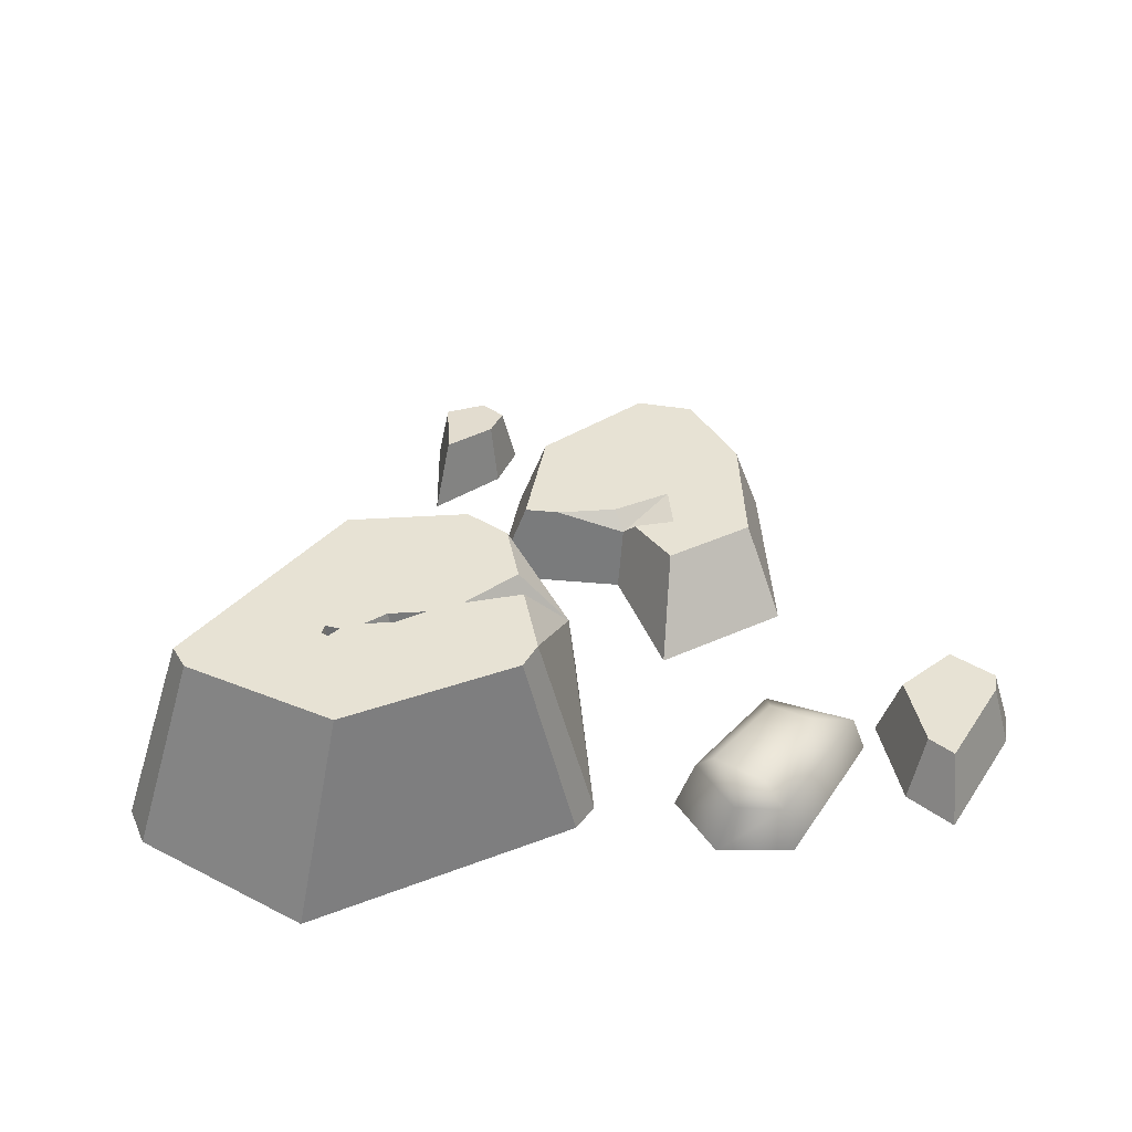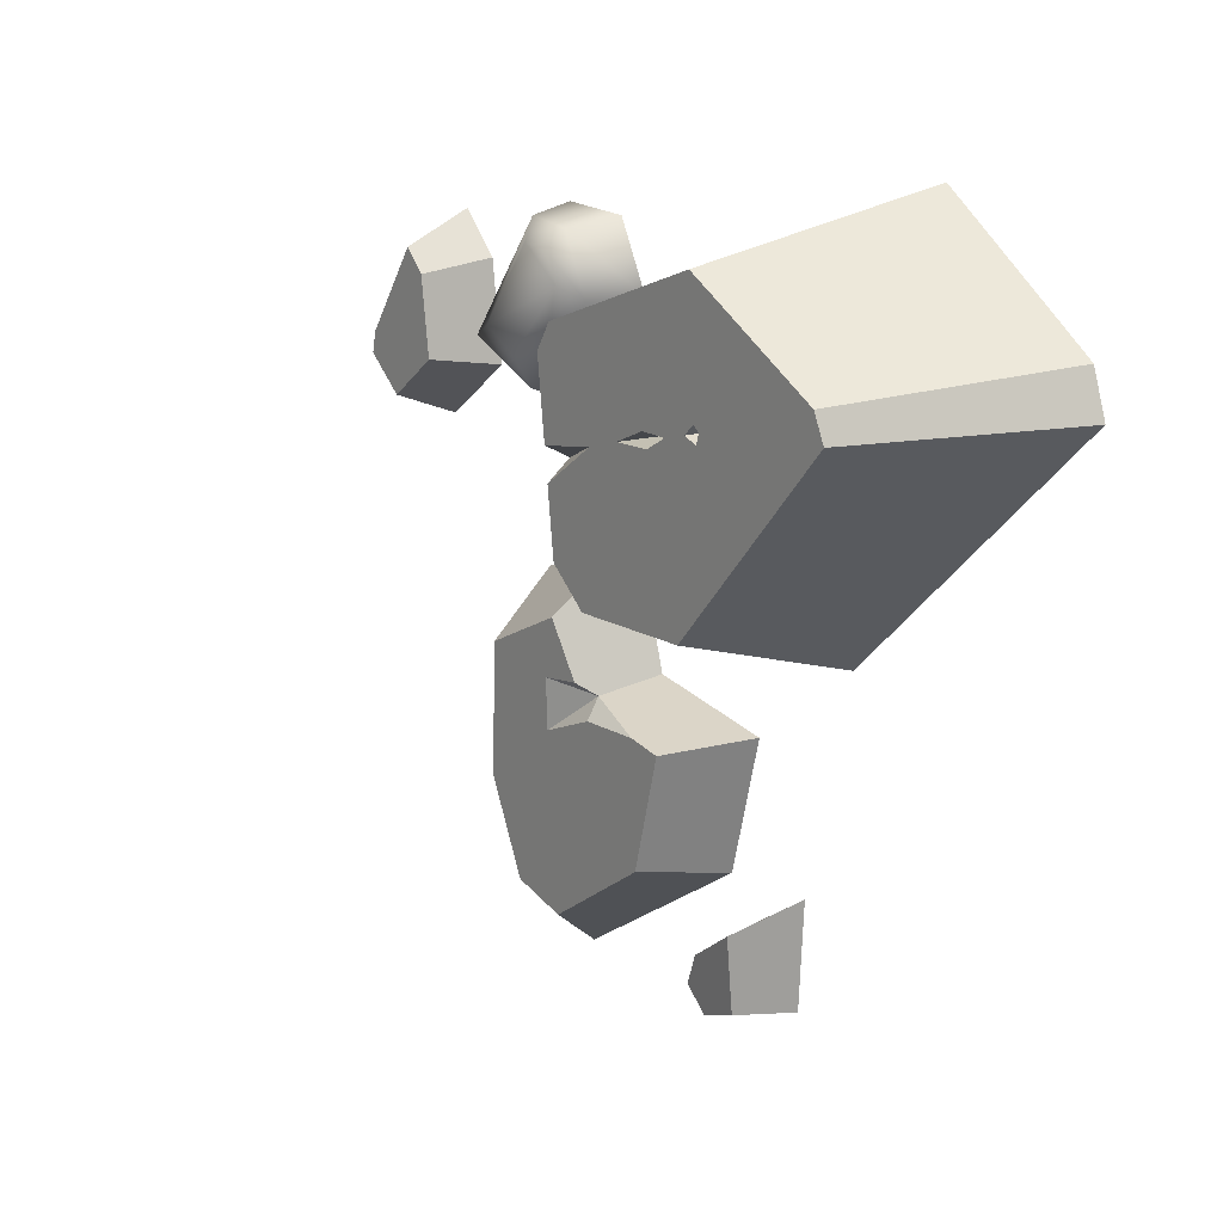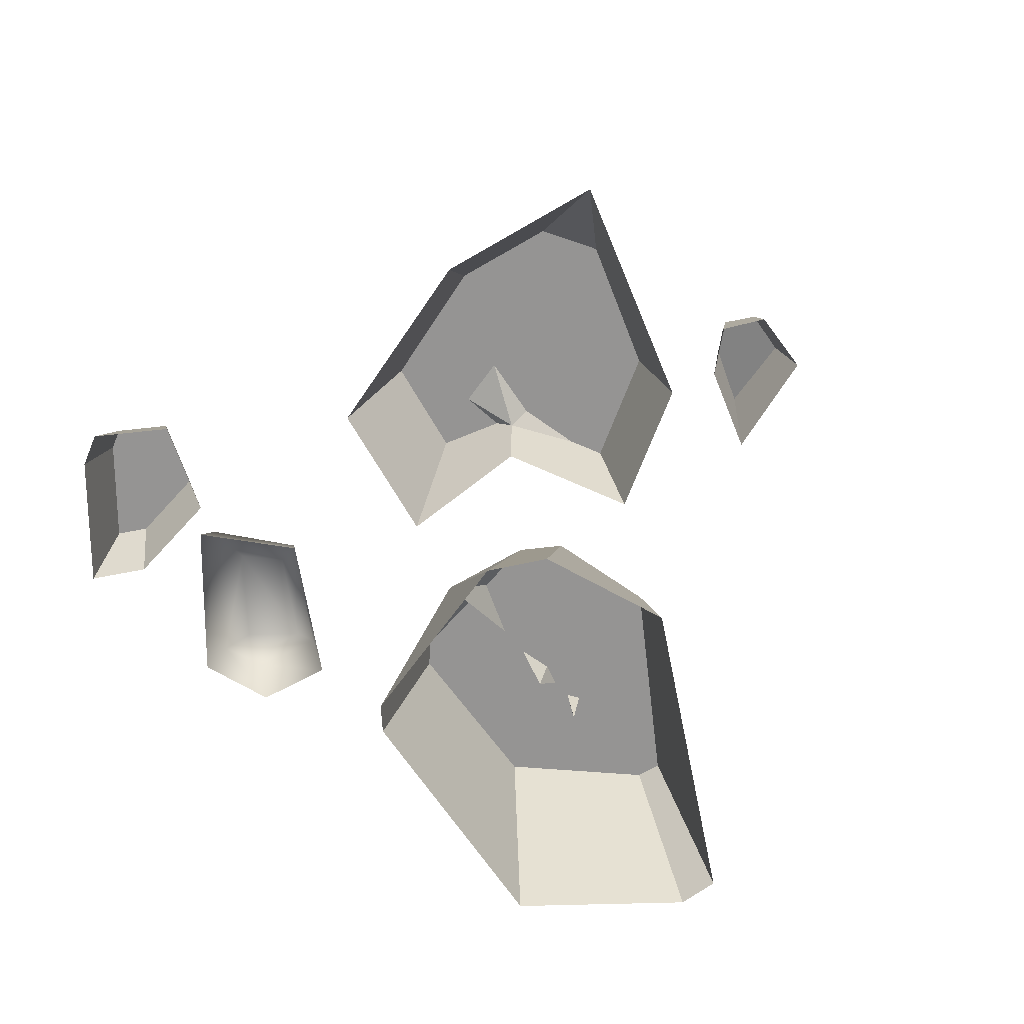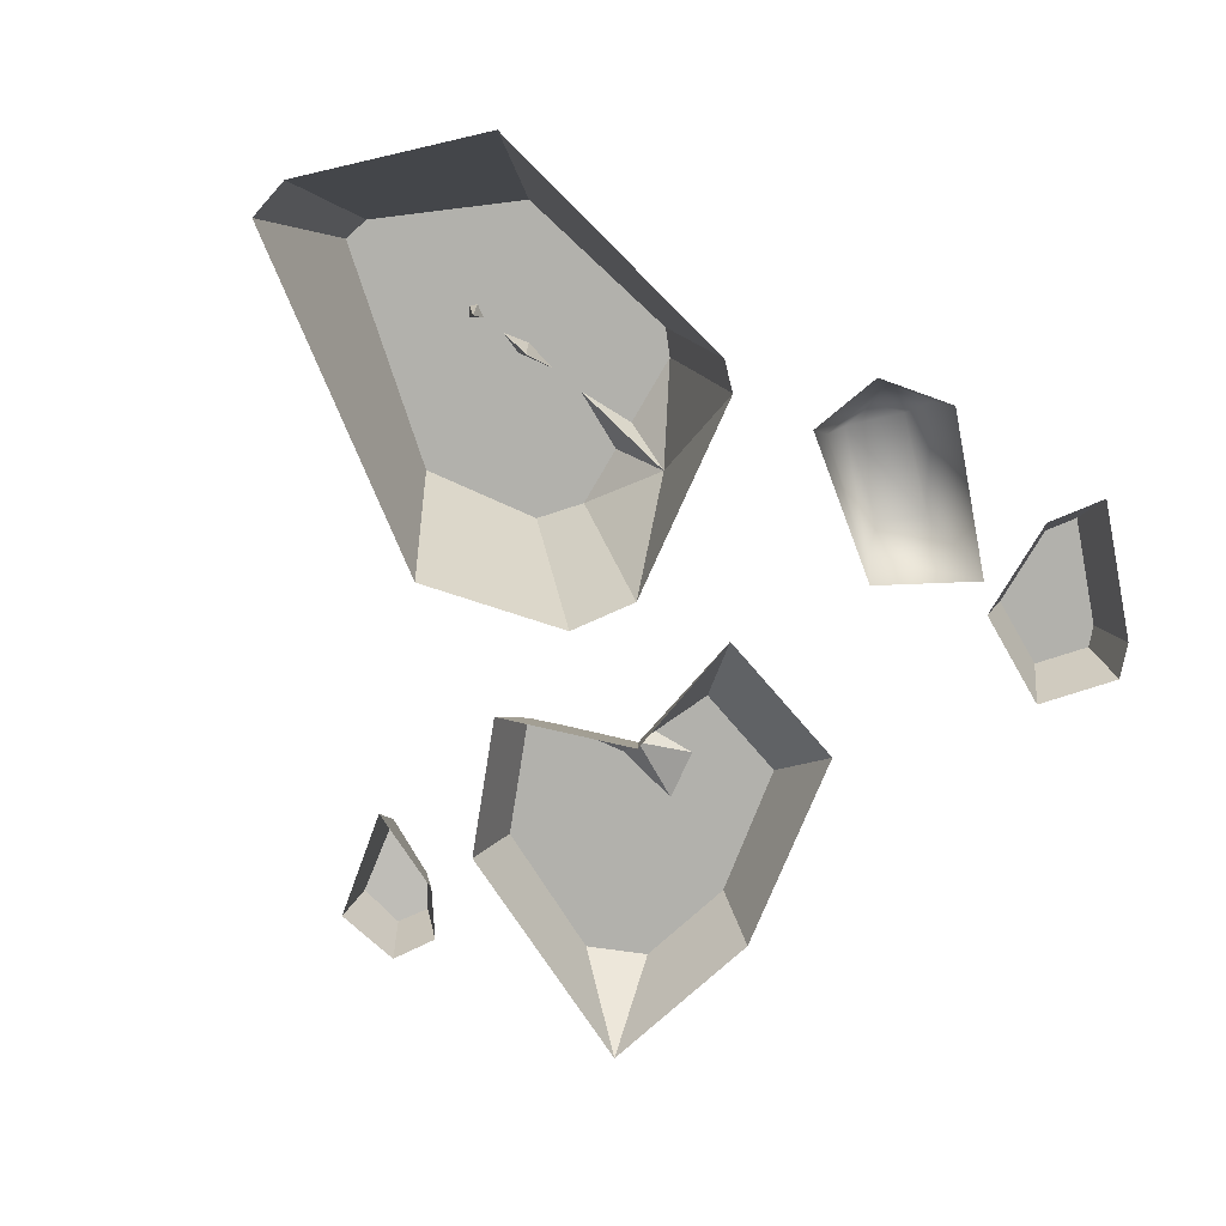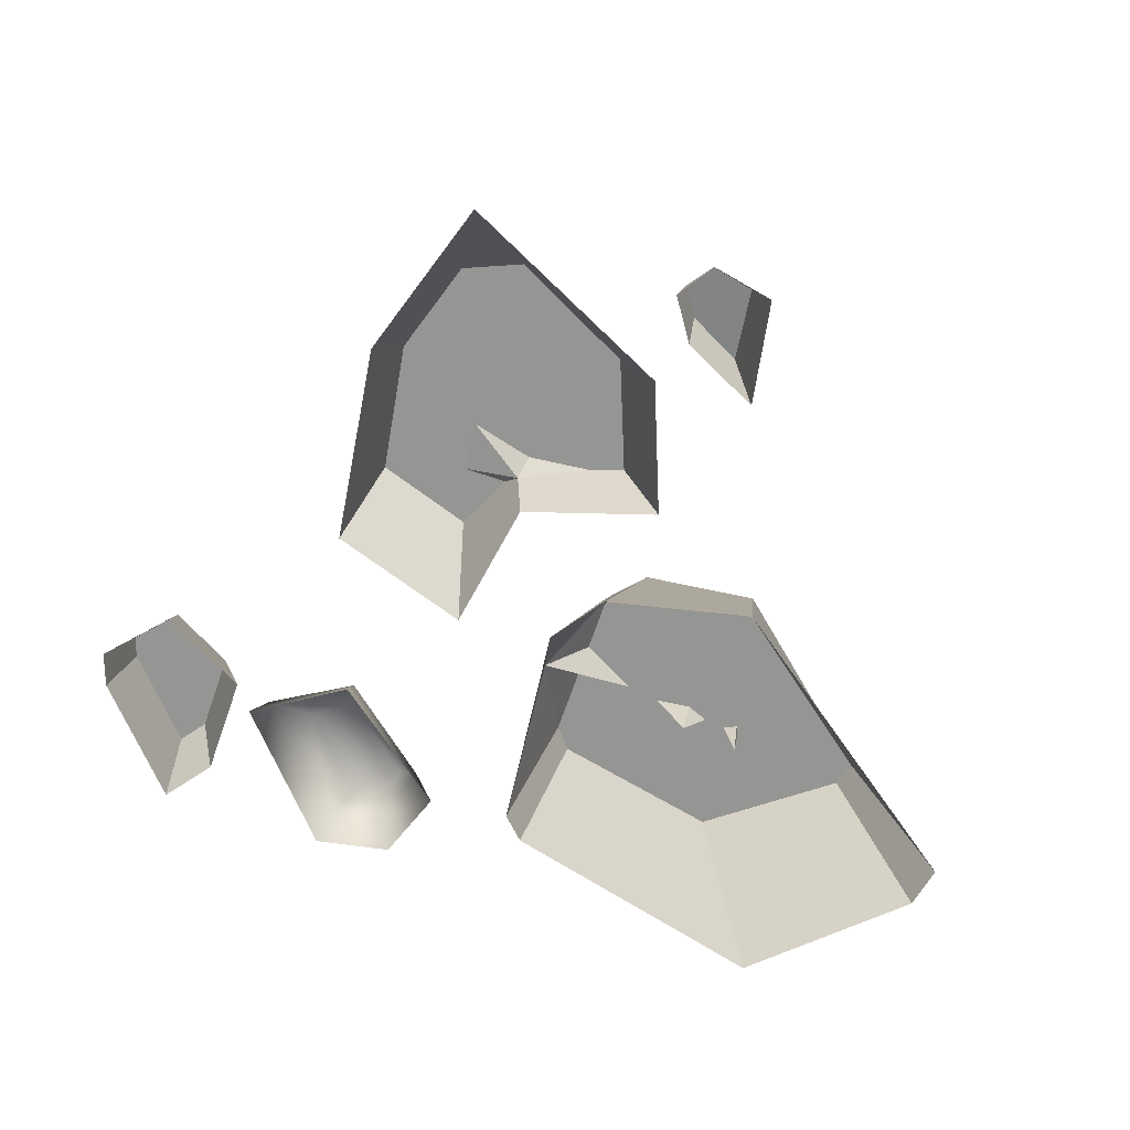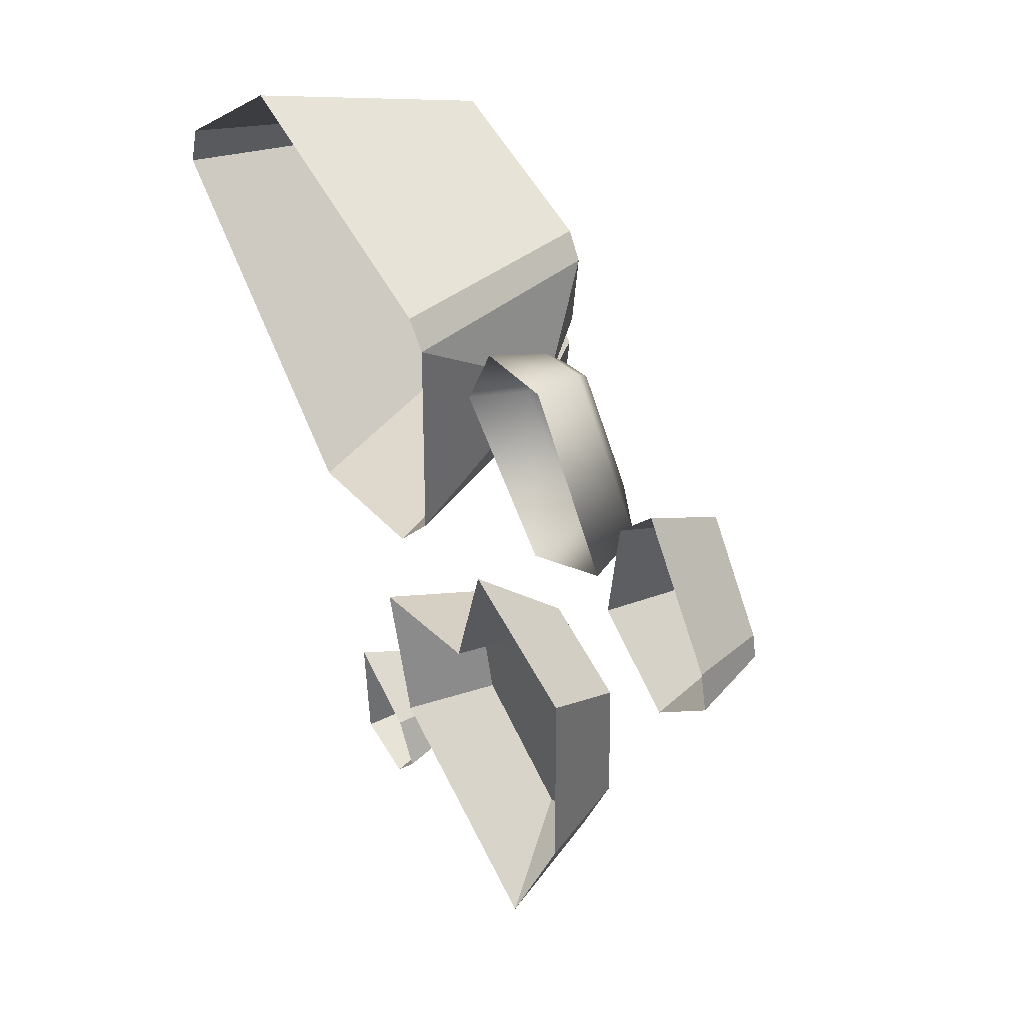
<metadata>
{"format":"obj","ext":"obj","renderer":"f3d","projection":"perspective","resolution":1024,"background":"white","views":[{"elev":40.0,"azim":-4.0,"up":"+Y"},{"elev":15.5,"azim":-127.4,"up":"+Z"},{"elev":-67.1,"azim":145.1,"up":"+Y"},{"elev":-78.9,"azim":-23.5,"up":"+Y"},{"elev":-67.3,"azim":168.1,"up":"+Y"},{"elev":40.0,"azim":56.4,"up":"+Z"}]}
</metadata>
<code>
g Rock_Cluster_2C
v 0.4382 0.192 -0.7045
v 0.4594 0.1414 -0.6531
v 0.2597 0.192 -0.7017
v 1.455 0.143 0.1328
v 1.224 0.143 0.3148
v 1.195 0.143 0.0925
v 0.2418 0.388 0.02686
v 0.292 -0.05 0.3305
v 0.1404 0.5525 0.3088
v 1.224 0.143 0.3148
v 1.455 0.143 0.1328
v 1.287 0.143 0.3795
v 1.455 0.143 0.1328
v 1.354 0.143 -0.02574
v 1.468 0.143 0.07352
v 1.354 0.143 -0.02574
v 1.455 0.143 0.1328
v 1.195 0.143 0.0925
v -0.3645 0.5525 -0.2585
v -0.7867 0.5525 0.3216
v -0.8189 0.5525 0.2503
v -0.02367 0.5525 -0.2609
v 0.08292 0.5525 -0.1671
v -0.05142 0.5525 0.1217
v 0.08292 0.5525 -0.1671
v 0.1045 0.5525 0.01158
v -0.2545 0.5525 0.151
v -0.3165 0.5525 0.1861
v -0.1492 0.5525 0.15
v -0.05142 0.5525 0.1217
v -0.394 0.5525 0.5525
v -0.2393 0.5525 0.1883
v 0.09572 0.5525 0.3804
v 0.1404 0.5525 0.3088
v 0.1149 0.5525 0.09748
v -0.4306 0.5525 0.2156
v -0.7867 0.5525 0.3216
v -0.4214 0.5525 0.1883
v -0.05142 0.5525 0.1217
v 0.2418 0.388 0.02686
v 0.1149 0.5525 0.09748
v -0.05142 0.5525 0.1217
v 0.1045 0.5525 0.01158
v 0.2418 0.388 0.02686
v 0.4594 0.1414 -0.6531
v 0.4382 0.192 -0.7045
v 0.609 0.192 -0.7718
v 0.4912 0.192 -0.6167
v 0.4594 0.1414 -0.6531
v 0.6121 0.192 -0.6317
v 0.6121 0.192 -0.6317
v 0.4594 0.1414 -0.6531
v 0.609 0.192 -0.7718
v 0.2829 -0.05 -0.2665
v 0.2418 0.388 0.02686
v 0.08292 0.5525 -0.1671
v 0.1045 0.5525 0.01158
v 0.08292 0.5525 -0.1671
v 0.2418 0.388 0.02686
v 0.1404 0.5525 0.3088
v 0.1149 0.5525 0.09748
v -0.3813 0.5525 0.2022
v -0.4087 0.4227 0.2078
v -0.4214 0.5525 0.1883
v -0.1492 0.5525 0.15
v -0.2334 0.4227 0.1674
v -0.2545 0.5525 0.151
v -0.7867 0.5525 0.3216
v -0.4131 0.5525 0.2302
v -0.394 0.5525 0.5525
v -0.2545 0.5525 0.151
v -0.2334 0.4227 0.1674
v -0.3165 0.5525 0.1861
v -0.3165 0.5525 0.1861
v -0.2334 0.4227 0.1674
v -0.2393 0.5525 0.1883
v -0.2393 0.5525 0.1883
v -0.2334 0.4227 0.1674
v -0.1492 0.5525 0.15
v -0.4214 0.5525 0.1883
v -0.4087 0.4227 0.2078
v -0.4306 0.5525 0.2156
v -0.4306 0.5525 0.2156
v -0.4087 0.4227 0.2078
v -0.4131 0.5525 0.2302
v -0.4131 0.5525 0.2302
v -0.4087 0.4227 0.2078
v -0.3813 0.5525 0.2022
v -0.3645 0.5525 -0.2585
v -0.4214 0.5525 0.1883
v -0.7867 0.5525 0.3216
v -0.4214 0.5525 0.1883
v -0.3645 0.5525 -0.2585
v -0.3813 0.5525 0.2022
v -0.3813 0.5525 0.2022
v -0.3165 0.5525 0.1861
v -0.394 0.5525 0.5525
v -0.3813 0.5525 0.2022
v -0.3645 0.5525 -0.2585
v -0.3165 0.5525 0.1861
v -0.4131 0.5525 0.2302
v -0.7867 0.5525 0.3216
v -0.4306 0.5525 0.2156
v -0.394 0.5525 0.5525
v -0.4131 0.5525 0.2302
v -0.3813 0.5525 0.2022
v 0.5662 0.192 -1.26
v 0.7322 -0.05 -1.443
v 0.7329 0.192 -1.213
v -0.06387 0.1337 -1.334
v 0.05475 0.1234 -1.378
v 0.1152 0.1269 -1.313
v -0.06785 0.1551 -1.123
v 0.07358 0.1381 -1.222
v 0.1567 -0.05 -1.325
v 0.1152 0.1269 -1.313
v 0.05475 0.1234 -1.378
v 0.07424 -0.05 -1.421
v -0.09708 -0.05 -1.364
v -0.06387 0.1337 -1.334
v -0.06785 0.1551 -1.123
v -0.1145 -0.05 -1.063
v 0.09241 -0.05 -1.198
v 0.07358 0.1381 -1.222
v 0.1152 0.1269 -1.313
v 0.1567 -0.05 -1.325
v 0.07424 -0.05 -1.421
v 0.05475 0.1234 -1.378
v -0.06387 0.1337 -1.334
v -0.09708 -0.05 -1.364
v -0.1145 -0.05 -1.063
v -0.06785 0.1551 -1.123
v 0.07358 0.1381 -1.222
v 0.09241 -0.05 -1.198
v 0.7927 0.09176 0.5089
v 0.747 0.1496 0.4515
v 0.916 0.1496 0.2221
v 1.043 0.09176 0.1746
v 0.5743 0.09176 0.3208
v 0.6173 0.1496 0.3562
v 0.6592 0.1496 0.4385
v 0.6591 0.09176 0.4902
v 1.043 0.09176 0.1746
v 0.916 0.1496 0.2221
v 0.8024 0.1496 0.1601
v 0.8077 0.09176 0.06941
v 0.6173 0.1496 0.3562
v 0.5743 0.09176 0.3208
v 0.6173 0.1496 0.3562
v 0.8024 0.1496 0.1601
v 0.916 0.1496 0.2221
v 0.747 0.1496 0.4515
v 0.6592 0.1496 0.4385
v 0.6591 0.09176 0.4902
v 0.6592 0.1496 0.4385
v 0.747 0.1496 0.4515
v 0.7927 0.09176 0.5089
v 0.823 -0.05 0.01549
v 0.5743 0.09176 0.3208
v 0.5197 -0.05 0.327
v 0.8077 0.09176 0.06941
v 1.09 -0.05 0.1445
v 1.043 0.09176 0.1746
v 0.5197 -0.05 0.327
v 0.5743 0.09176 0.3208
v 0.6591 0.09176 0.4902
v 0.6147 -0.05 0.5153
v 0.7927 0.09176 0.5089
v 0.8283 -0.05 0.5296
v 1.043 0.09176 0.1746
v 1.09 -0.05 0.1445
v 0.1611 0.192 -0.7218
v 0.06299 -0.05 -0.6976
v 0.16 -0.05 -1.077
v 0.2436 0.192 -1.045
v 0.6121 0.192 -0.6317
v 0.8385 0.192 -0.5885
v 0.5854 0.192 -0.4682
v 0.4912 0.192 -0.6167
v 0.2436 0.192 -1.045
v 0.2597 0.192 -0.7017
v 0.1611 0.192 -0.7218
v 0.4382 0.192 -0.7045
v 0.2436 0.192 -1.045
v 0.8505 0.192 -0.9576
v 0.609 0.192 -0.7718
v 0.8385 0.192 -0.5885
v 0.6121 0.192 -0.6317
v 1.455 0.143 0.1328
v 1.506 -0.05 0.1475
v 1.288 -0.05 0.4672
v 1.287 0.143 0.3795
v 0.8385 0.192 -0.5885
v 0.9249 -0.05 -0.4436
v 0.5501 -0.05 -0.2654
v 0.5854 0.192 -0.4682
v 1.468 0.143 0.07352
v 1.527 -0.05 0.04964
v 1.506 -0.05 0.1475
v 1.455 0.143 0.1328
v 0.8505 0.192 -0.9576
v 0.9327 -0.05 -1.008
v 0.9249 -0.05 -0.4436
v 0.8385 0.192 -0.5885
v 1.354 0.143 -0.02574
v 1.358 -0.05 -0.0983
v 1.527 -0.05 0.04964
v 1.468 0.143 0.07352
v 0.2436 0.192 -1.045
v 0.16 -0.05 -1.077
v 0.7322 -0.05 -1.443
v 0.5662 0.192 -1.26
v 1.195 0.143 0.0925
v 1.136 -0.05 0.06655
v 1.358 -0.05 -0.0983
v 1.354 0.143 -0.02574
v 1.224 0.143 0.3148
v 1.173 -0.05 0.3481
v 1.136 -0.05 0.06655
v 1.195 0.143 0.0925
v 1.287 0.143 0.3795
v 1.288 -0.05 0.4672
v 1.173 -0.05 0.3481
v 1.224 0.143 0.3148
v -0.7867 0.5525 0.3216
v -0.9638 -0.05 0.3722
v -1.004 -0.05 0.2517
v -0.8189 0.5525 0.2503
v -0.394 0.5525 0.5525
v -0.5204 -0.05 0.6998
v -0.9638 -0.05 0.3722
v -0.7867 0.5525 0.3216
v -0.02367 0.5525 -0.2609
v 0.153 -0.05 -0.4077
v 0.2829 -0.05 -0.2665
v 0.08292 0.5525 -0.1671
v -0.3645 0.5525 -0.2585
v -0.2668 -0.05 -0.4489
v 0.153 -0.05 -0.4077
v -0.02367 0.5525 -0.2609
v -0.8189 0.5525 0.2503
v -1.004 -0.05 0.2517
v -0.2668 -0.05 -0.4489
v -0.3645 0.5525 -0.2585
v 0.5501 -0.05 -0.2654
v 0.4434 -0.05 -0.627
v 0.4594 0.1414 -0.6531
v 0.5854 0.192 -0.4682
v 0.4912 0.192 -0.6167
v 0.7322 -0.05 -1.443
v 0.9327 -0.05 -1.008
v 0.8505 0.192 -0.9576
v 0.7329 0.192 -1.213
v 0.2418 0.388 0.02686
v 0.2829 -0.05 -0.2665
v 0.2872 -0.05 0.0167
v 0.292 -0.05 0.3305
v 0.292 -0.05 0.3305
v 0.2356 -0.05 0.4029
v 0.09572 0.5525 0.3804
v 0.1404 0.5525 0.3088
v 0.09572 0.5525 0.3804
v 0.2356 -0.05 0.4029
v -0.5204 -0.05 0.6998
v -0.394 0.5525 0.5525
v 0.2597 0.192 -0.7017
v 0.4594 0.1414 -0.6531
v 0.4434 -0.05 -0.627
v 0.06299 -0.05 -0.6976
v 0.1611 0.192 -0.7218
v 0.7329 0.192 -1.213
v 0.8505 0.192 -0.9576
v 0.2436 0.192 -1.045
v 0.5662 0.192 -1.26
g Rock_Cluster_2C_0
f 3 2 1
f 6 5 4
f 9 8 7
f 12 11 10
f 15 14 13
f 18 17 16
f 21 20 19
f 19 23 22
f 25 19 24
f 26 25 24
f 28 27 19
f 29 19 27
f 30 19 29
f 30 29 31
f 28 31 32
f 29 32 31
f 33 30 31
f 34 30 33
f 34 35 30
f 38 37 36
f 41 40 39
f 44 43 42
f 47 46 45
f 50 49 48
f 53 52 51
f 56 55 54
f 59 58 57
f 61 60 59
f 64 63 62
f 67 66 65
f 70 69 68
f 73 72 71
f 76 75 74
f 79 78 77
f 82 81 80
f 85 84 83
f 88 87 86
f 91 90 89
f 94 93 92
f 97 96 95
f 100 99 98
f 103 102 101
f 106 105 104
f 109 108 107
f 112 111 110
f 110 113 112
f 113 114 112
f 117 116 115
f 118 117 115
f 121 120 119
f 122 121 119
f 125 124 123
f 126 125 123
f 129 128 127
f 130 129 127
f 133 132 131
f 134 133 131
f 137 136 135
f 138 137 135
f 141 140 139
f 142 141 139
f 145 144 143
f 146 145 143
f 147 145 146
f 148 147 146
f 151 150 149
f 149 152 151
f 149 153 152
f 156 155 154
f 157 156 154
f 160 159 158
f 159 161 158
f 158 161 162
f 161 163 162
f 166 165 164
f 167 166 164
f 168 166 167
f 169 168 167
f 170 168 169
f 171 170 169
f 174 173 172
f 175 174 172
f 178 177 176
f 179 178 176
f 182 181 180
f 181 183 180
f 185 184 183
f 186 185 183
f 185 186 187
f 186 188 187
f 191 190 189
f 192 191 189
f 195 194 193
f 196 195 193
f 199 198 197
f 200 199 197
f 203 202 201
f 204 203 201
f 207 206 205
f 208 207 205
f 211 210 209
f 212 211 209
f 215 214 213
f 216 215 213
f 219 218 217
f 220 219 217
f 223 222 221
f 224 223 221
f 227 226 225
f 228 227 225
f 231 230 229
f 232 231 229
f 235 234 233
f 236 235 233
f 239 238 237
f 240 239 237
f 243 242 241
f 244 243 241
f 247 246 245
f 245 248 247
f 248 249 247
f 252 251 250
f 253 252 250
f 256 255 254
f 256 254 257
f 260 259 258
f 261 260 258
f 264 263 262
f 265 264 262
f 268 267 266
f 266 269 268
f 266 270 269
f 273 272 271
f 274 273 271

</code>
